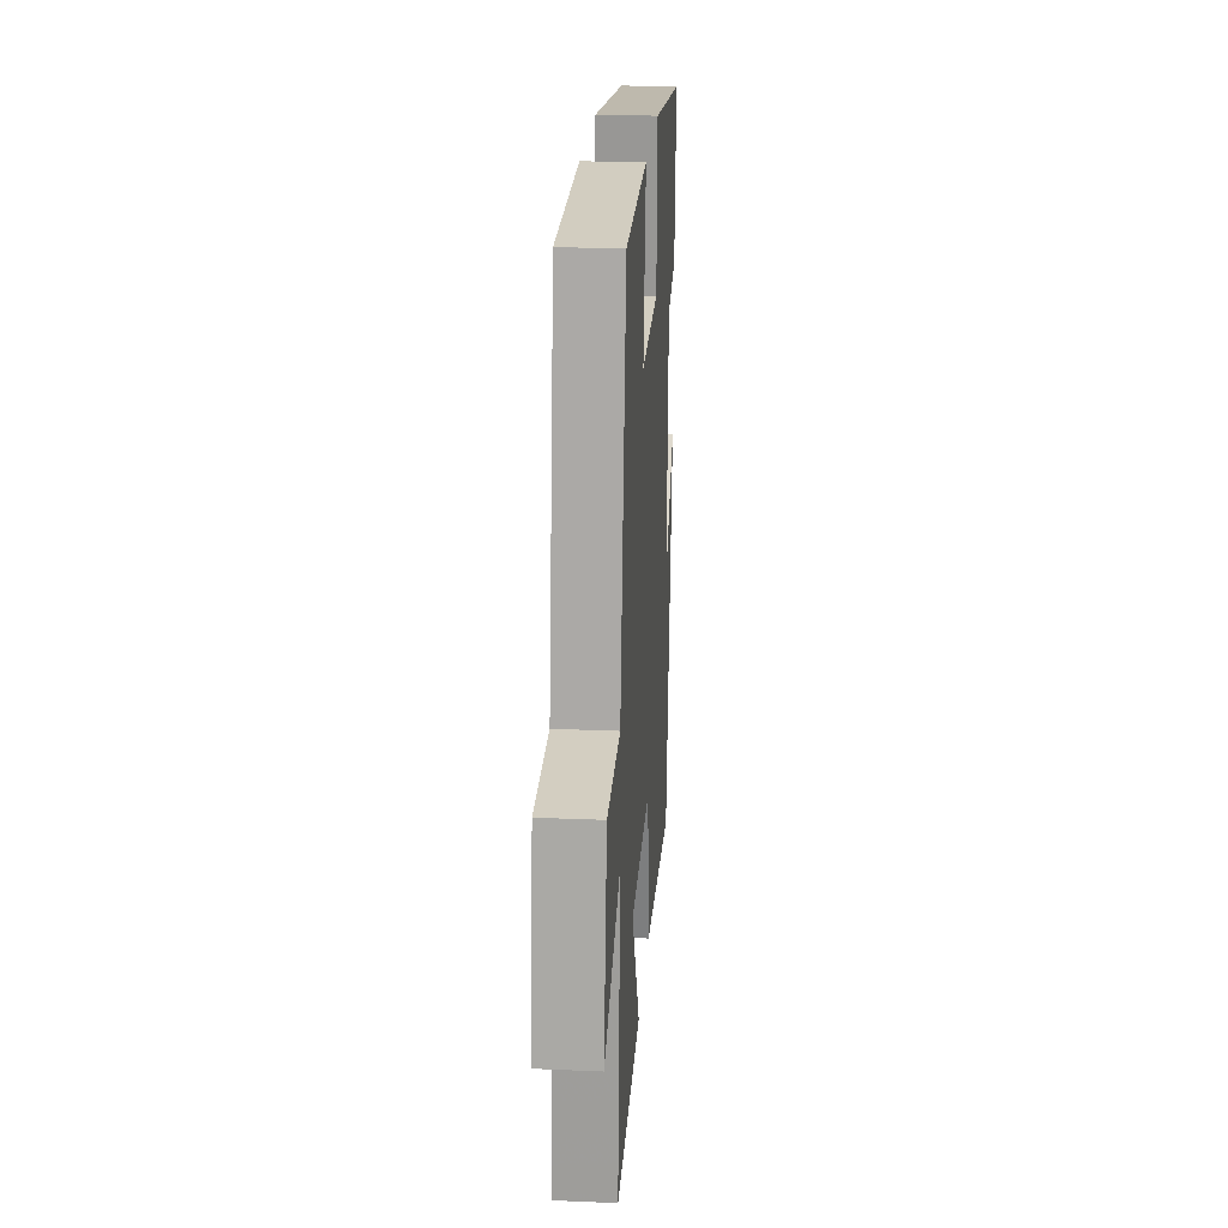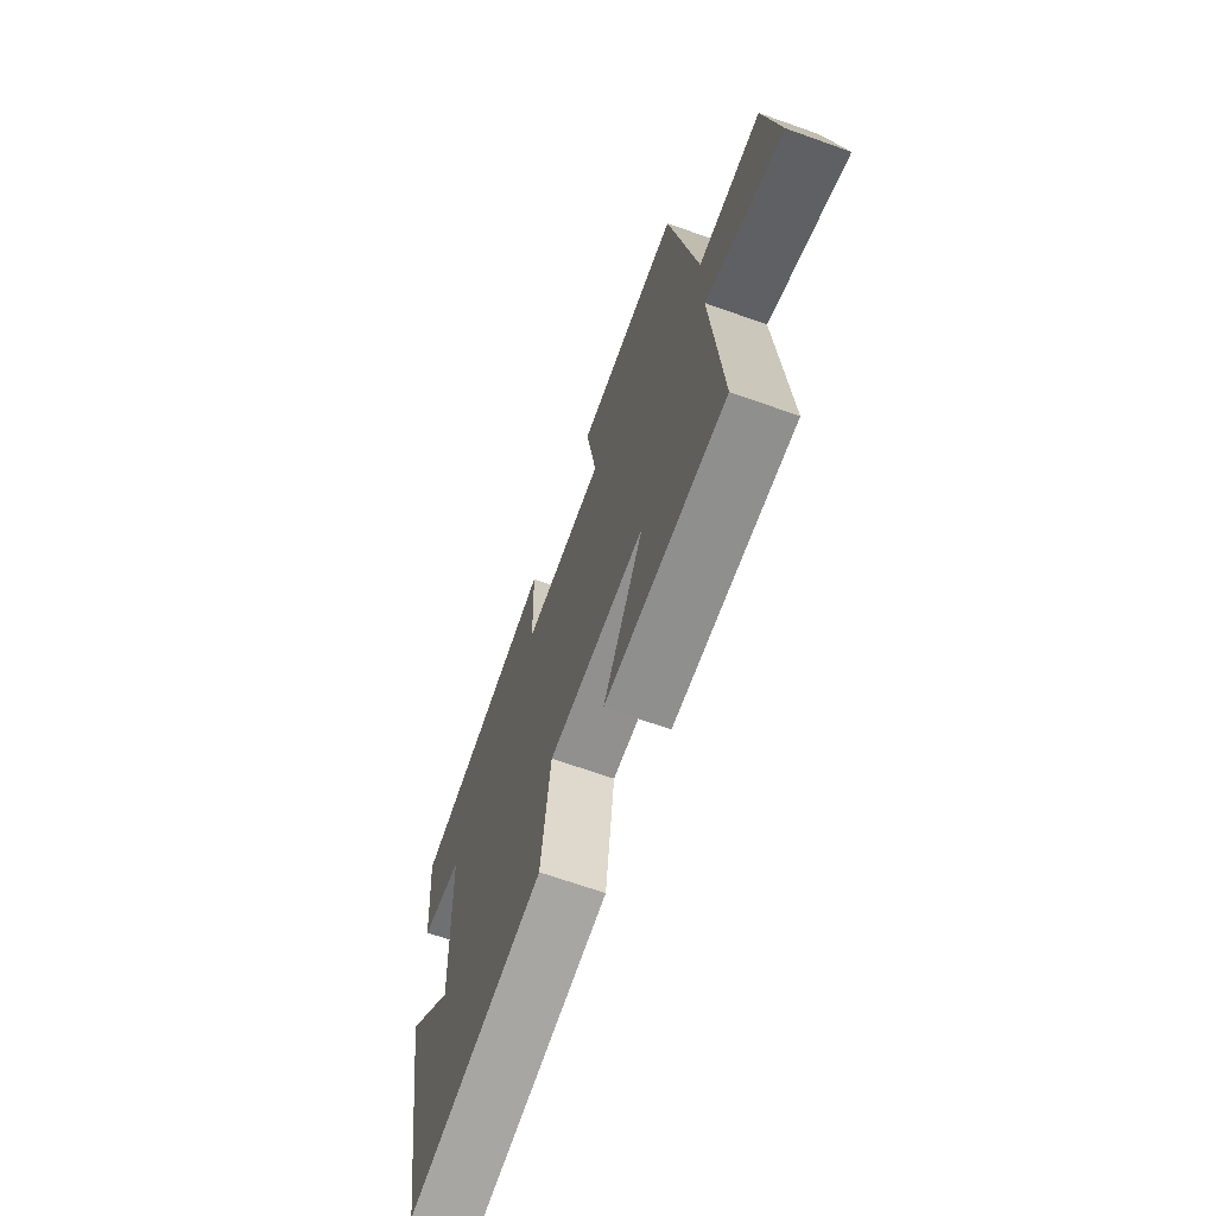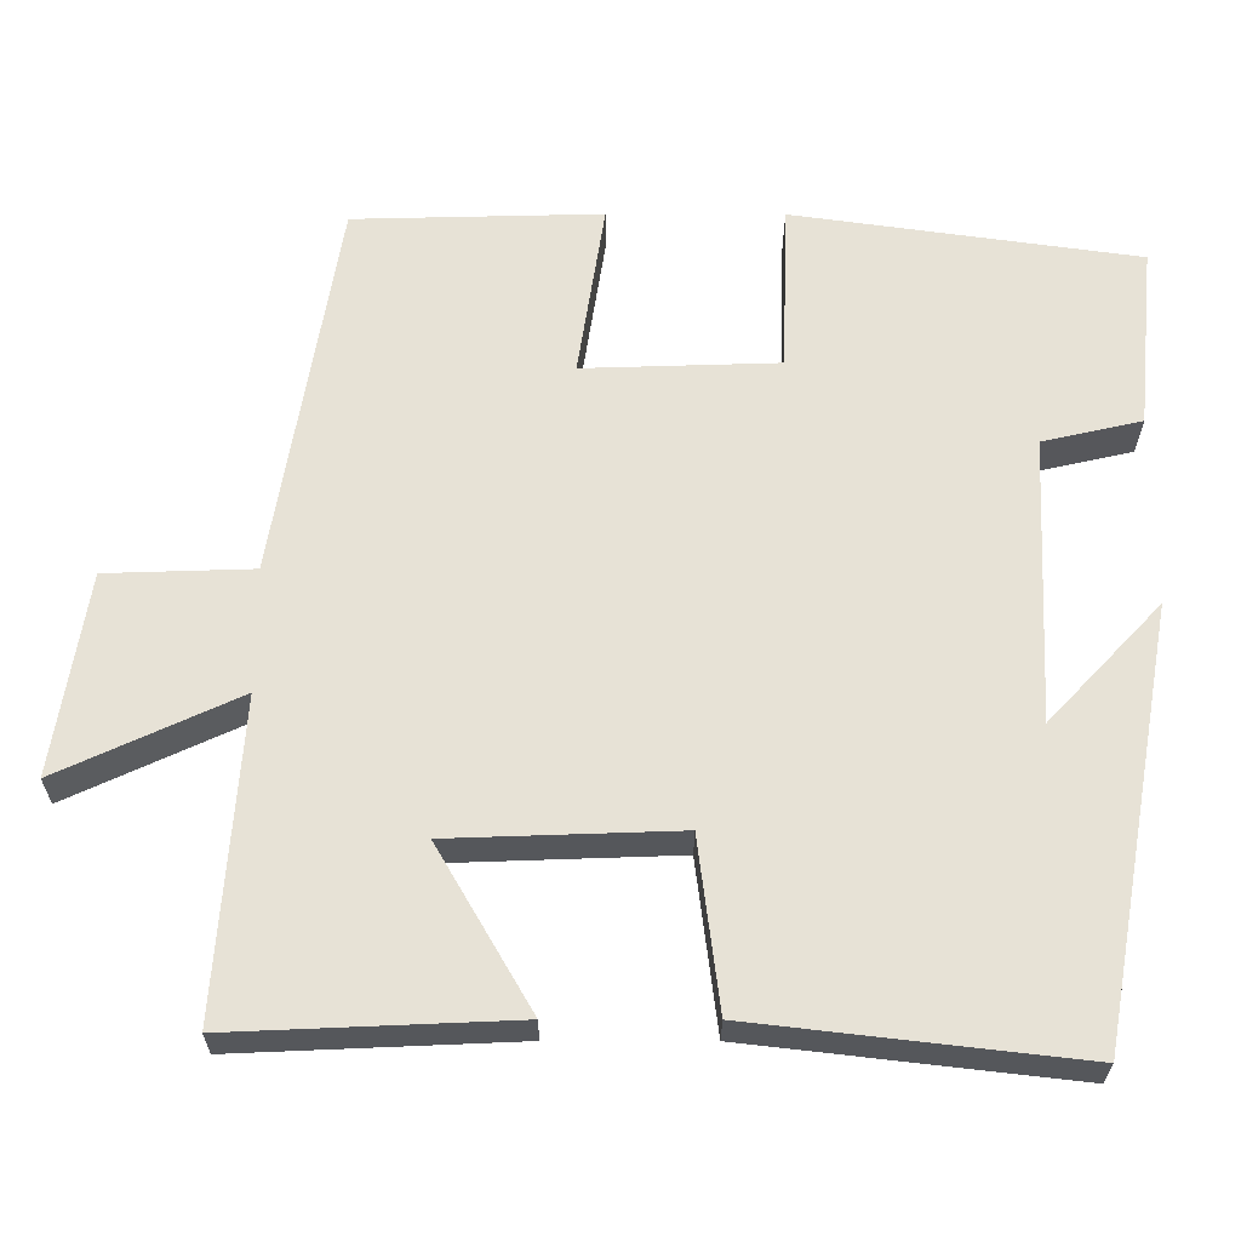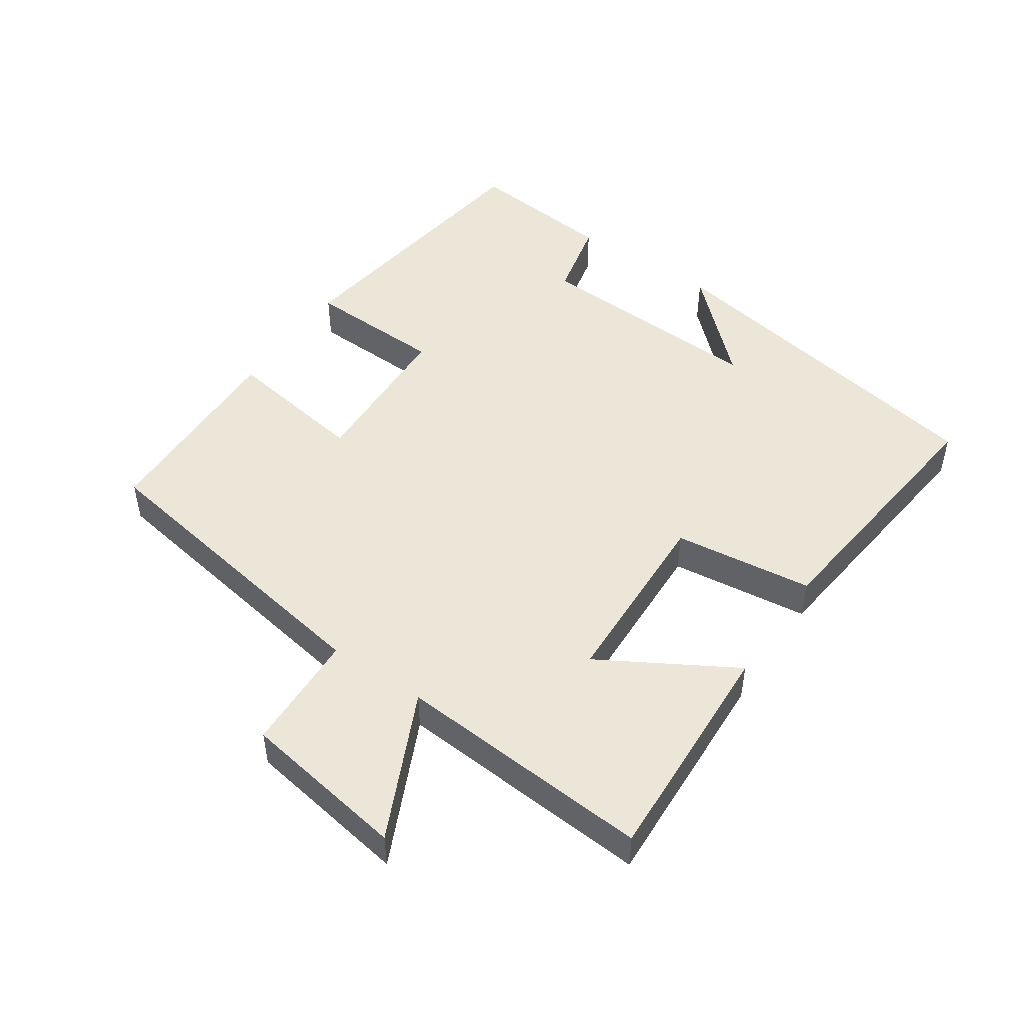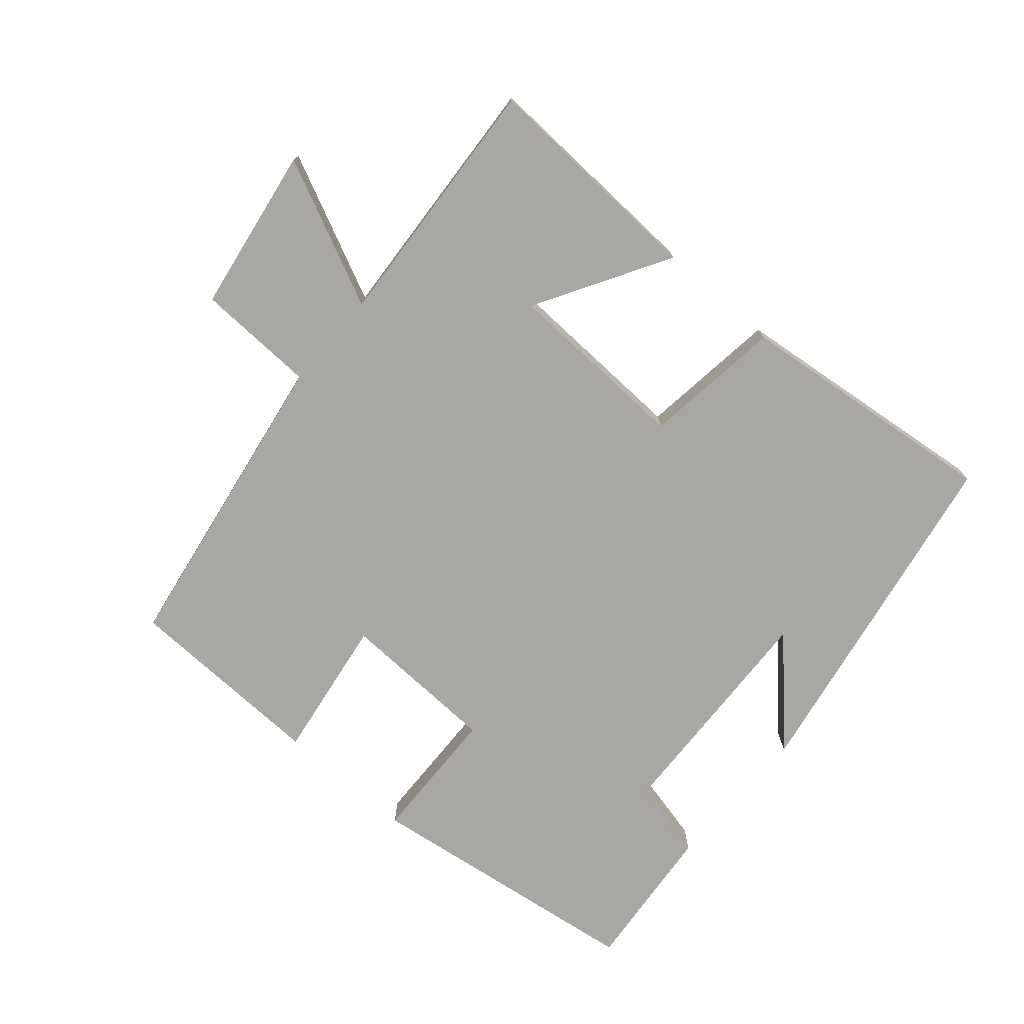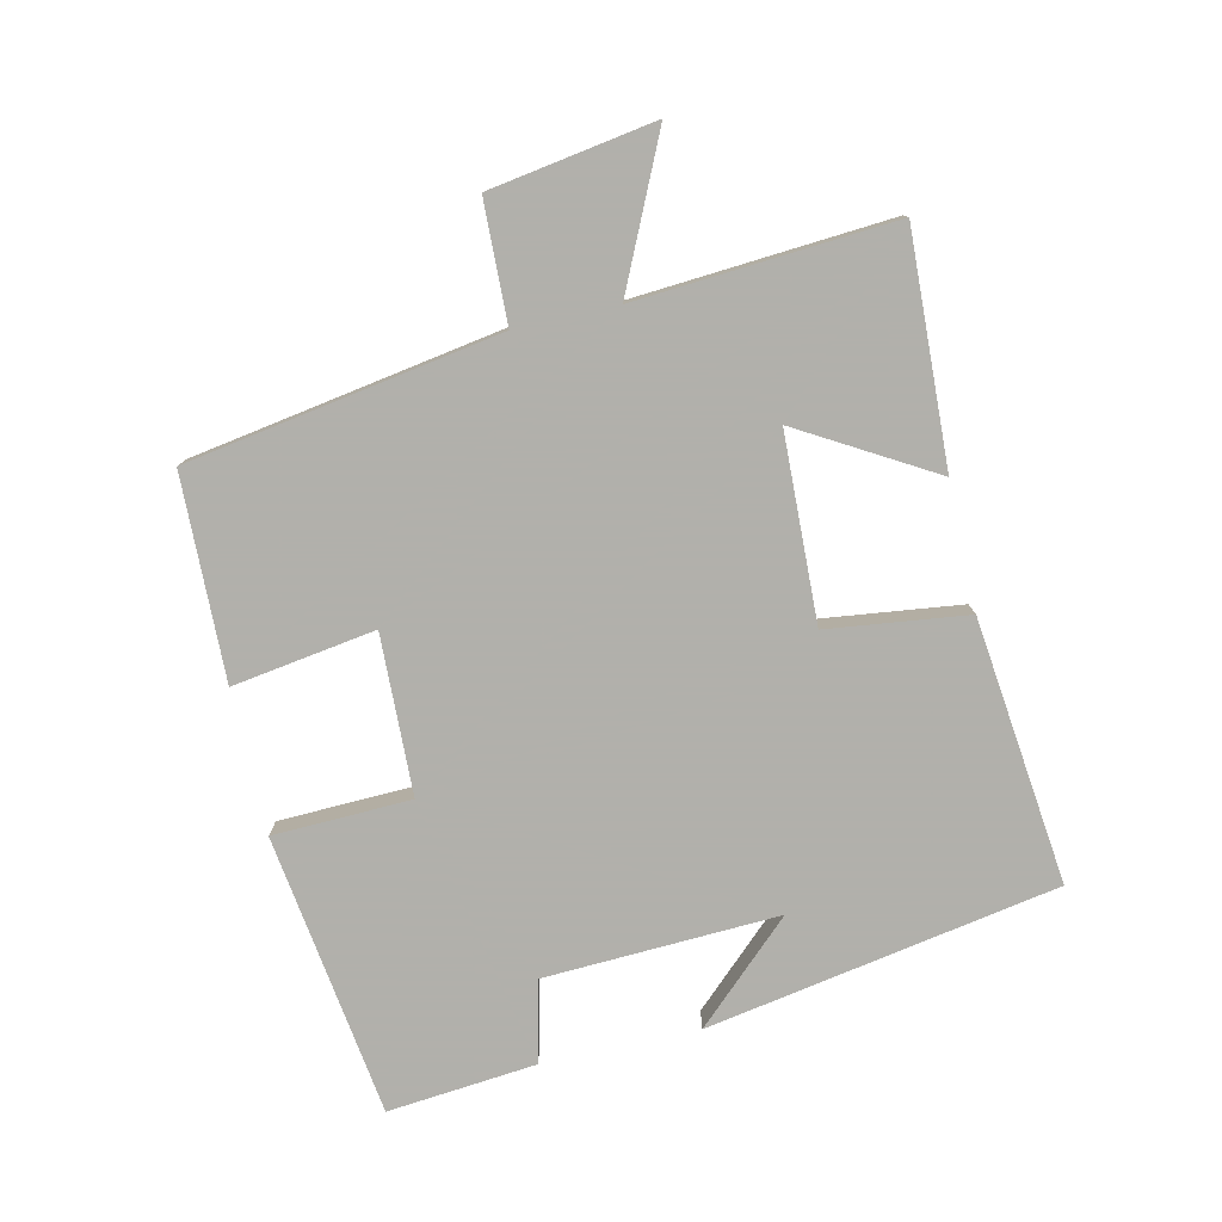
<metadata>
{"format":"obj","ext":"obj","renderer":"f3d","projection":"perspective","resolution":1024,"background":"white","views":[{"elev":23.1,"azim":94.1,"up":"+Z"},{"elev":-67.7,"azim":70.4,"up":"+Z"},{"elev":-26.7,"azim":179.8,"up":"+Z"},{"elev":48.9,"azim":124.2,"up":"+Y"},{"elev":-74.8,"azim":139.0,"up":"+Y"},{"elev":-78.5,"azim":102.7,"up":"+Y"}]}
</metadata>
<code>
v 0.528 0.07 -0.515
v 0.184 0.07 -0.5
v 0.3 0.07 -0.3
v 0.02 0.07 -0.29
v -0.006 0.07 -0.5
v -0.405 0.07 -0.546
v -0.5 0.07 -0.018
v -0.362 0.07 -0.164
v -0.378 0.07 0.188
v -0.5 0.07 0.216
v -0.522 0.07 0.44
v -0.097 0.07 0.5
v -0.09 0.07 0.293
v 0.15 0.07 0.285
v 0.117 0.07 0.5
v 0.422 0.07 0.492
v 0.5 0.07 0.023
v 0.68 0.07 0.017
v 0.72 0.07 -0.231
v 0.5 0.07 -0.129
v 0.528 0 -0.515
v 0.184 0 -0.5
v 0.3 0 -0.3
v 0.02 0 -0.29
v -0.006 0 -0.5
v -0.405 0 -0.546
v -0.5 0 -0.018
v -0.362 0 -0.164
v -0.378 0 0.188
v -0.5 0 0.216
v -0.522 0 0.44
v -0.097 0 0.5
v -0.09 0 0.293
v 0.15 0 0.285
v 0.117 0 0.5
v 0.422 0 0.492
v 0.5 0 0.023
v 0.68 0 0.017
v 0.72 0 -0.231
v 0.5 0 -0.129
f 17 18 19 20
f 16 17 20
f 15 16 20
f 14 15 20
f 13 14 20 1
f 11 12 13
f 10 11 13
f 9 10 13
f 8 9 13
f 6 7 8
f 6 8 13
f 5 6 13
f 4 5 13
f 3 4 13
f 1 2 3
f 1 3 13
f 40 39 38 37
f 40 37 36
f 40 36 35
f 40 35 34
f 21 40 34 33
f 33 32 31
f 33 31 30
f 33 30 29
f 33 29 28
f 28 27 26
f 33 28 26
f 33 26 25
f 33 25 24
f 33 24 23
f 23 22 21
f 33 23 21
f 1 21 22 2
f 2 22 23 3
f 3 23 24 4
f 4 24 25 5
f 5 25 26 6
f 6 26 27 7
f 7 27 28 8
f 8 28 29 9
f 9 29 30 10
f 10 30 31 11
f 11 31 32 12
f 12 32 33 13
f 13 33 34 14
f 14 34 35 15
f 15 35 36 16
f 16 36 37 17
f 17 37 38 18
f 18 38 39 19
f 19 39 40 20
f 20 40 21 1

</code>
